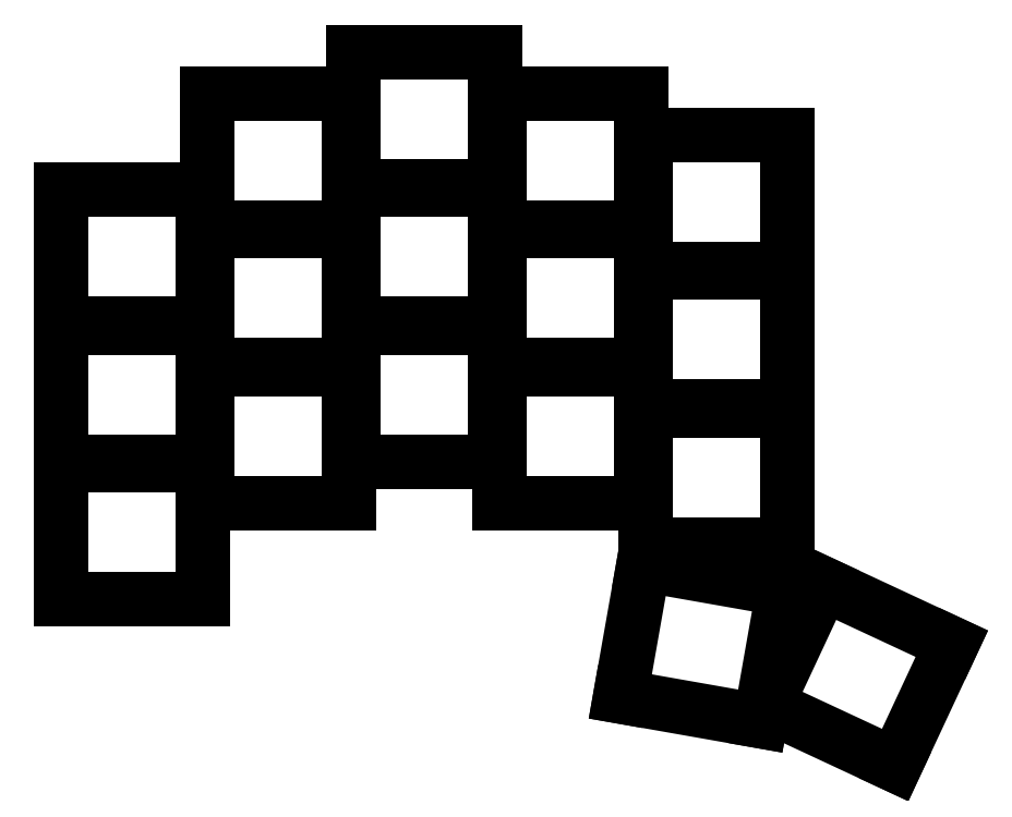
<metadata>
{"format":"dxf","ext":"dxf","renderer":"ezdxf+matplotlib","layout":"modelspace","background":"white","min_lineweight":24,"dpi":150}
</metadata>
<code>
0
SECTION
2
ENTITIES
0
LINE
8
0
10
-8.75
20
-8.25
11
8.75
21
-8.25
0
LINE
8
0
10
8.75
20
-8.25
11
8.75
21
8.25
0
LINE
8
0
10
8.75
20
8.25
11
-8.75
21
8.25
0
LINE
8
0
10
-8.75
20
8.25
11
-8.75
21
-8.25
0
LINE
8
0
10
-8.75
20
8.75
11
8.75
21
8.75
0
LINE
8
0
10
8.75
20
8.75
11
8.75
21
25.25
0
LINE
8
0
10
8.75
20
25.25
11
-8.75
21
25.25
0
LINE
8
0
10
-8.75
20
25.25
11
-8.75
21
8.75
0
LINE
8
0
10
-8.75
20
25.75
11
8.75
21
25.75
0
LINE
8
0
10
8.75
20
25.75
11
8.75
21
42.25
0
LINE
8
0
10
8.75
20
42.25
11
-8.75
21
42.25
0
LINE
8
0
10
-8.75
20
42.25
11
-8.75
21
25.75
0
LINE
8
0
10
9.25
20
3.65
11
26.75
21
3.65
0
LINE
8
0
10
26.75
20
3.65
11
26.75
21
20.15
0
LINE
8
0
10
26.75
20
20.15
11
9.25
21
20.15
0
LINE
8
0
10
9.25
20
20.15
11
9.25
21
3.65
0
LINE
8
0
10
9.25
20
20.65
11
26.75
21
20.65
0
LINE
8
0
10
26.75
20
20.65
11
26.75
21
37.15
0
LINE
8
0
10
26.75
20
37.15
11
9.25
21
37.15
0
LINE
8
0
10
9.25
20
37.15
11
9.25
21
20.65
0
LINE
8
0
10
9.25
20
37.65
11
26.75
21
37.65
0
LINE
8
0
10
26.75
20
37.65
11
26.75
21
54.15
0
LINE
8
0
10
26.75
20
54.15
11
9.25
21
54.15
0
LINE
8
0
10
9.25
20
54.15
11
9.25
21
37.65
0
LINE
8
0
10
27.25
20
8.75
11
44.75
21
8.75
0
LINE
8
0
10
44.75
20
8.75
11
44.75
21
25.25
0
LINE
8
0
10
44.75
20
25.25
11
27.25
21
25.25
0
LINE
8
0
10
27.25
20
25.25
11
27.25
21
8.75
0
LINE
8
0
10
27.25
20
25.75
11
44.75
21
25.75
0
LINE
8
0
10
44.75
20
25.75
11
44.75
21
42.25
0
LINE
8
0
10
44.75
20
42.25
11
27.25
21
42.25
0
LINE
8
0
10
27.25
20
42.25
11
27.25
21
25.75
0
LINE
8
0
10
27.25
20
42.75
11
44.75
21
42.75
0
LINE
8
0
10
44.75
20
42.75
11
44.75
21
59.25
0
LINE
8
0
10
44.75
20
59.25
11
27.25
21
59.25
0
LINE
8
0
10
27.25
20
59.25
11
27.25
21
42.75
0
LINE
8
0
10
45.25
20
3.65
11
62.75
21
3.65
0
LINE
8
0
10
62.75
20
3.65
11
62.75
21
20.15
0
LINE
8
0
10
62.75
20
20.15
11
45.25
21
20.15
0
LINE
8
0
10
45.25
20
20.15
11
45.25
21
3.65
0
LINE
8
0
10
45.25
20
20.65
11
62.75
21
20.65
0
LINE
8
0
10
62.75
20
20.65
11
62.75
21
37.15
0
LINE
8
0
10
62.75
20
37.15
11
45.25
21
37.15
0
LINE
8
0
10
45.25
20
37.15
11
45.25
21
20.65
0
LINE
8
0
10
45.25
20
37.65
11
62.75
21
37.65
0
LINE
8
0
10
62.75
20
37.65
11
62.75
21
54.15
0
LINE
8
0
10
62.75
20
54.15
11
45.25
21
54.15
0
LINE
8
0
10
45.25
20
54.15
11
45.25
21
37.65
0
LINE
8
0
10
63.25
20
-1.45
11
80.75
21
-1.45
0
LINE
8
0
10
80.75
20
-1.45
11
80.75
21
15.05
0
LINE
8
0
10
80.75
20
15.05
11
63.25
21
15.05
0
LINE
8
0
10
63.25
20
15.05
11
63.25
21
-1.45
0
LINE
8
0
10
63.25
20
15.55
11
80.75
21
15.55
0
LINE
8
0
10
80.75
20
15.55
11
80.75
21
32.05
0
LINE
8
0
10
80.75
20
32.05
11
63.25
21
32.05
0
LINE
8
0
10
63.25
20
32.05
11
63.25
21
15.55
0
LINE
8
0
10
63.25
20
32.55
11
80.75
21
32.55
0
LINE
8
0
10
80.75
20
32.55
11
80.75
21
49.05
0
LINE
8
0
10
80.75
20
49.05
11
63.25
21
49.05
0
LINE
8
0
10
63.25
20
49.05
11
63.25
21
32.55
0
LINE
8
0
10
60.15
20
-20.21
11
77.38
21
-23.24
0
LINE
8
0
10
77.38
20
-23.24
11
80.25
21
-6.995
0
LINE
8
0
10
80.25
20
-6.995
11
63.02
21
-3.956
0
LINE
8
0
10
63.02
20
-3.956
11
60.15
21
-20.21
0
LINE
8
0
10
78.14
20
-21.27
11
94
21
-28.66
0
LINE
8
0
10
94
20
-28.66
11
101
21
-13.71
0
LINE
8
0
10
101
20
-13.71
11
85.11
21
-6.311
0
LINE
8
0
10
85.11
20
-6.311
11
78.14
21
-21.27
0
ENDSEC
0
EOF

</code>
